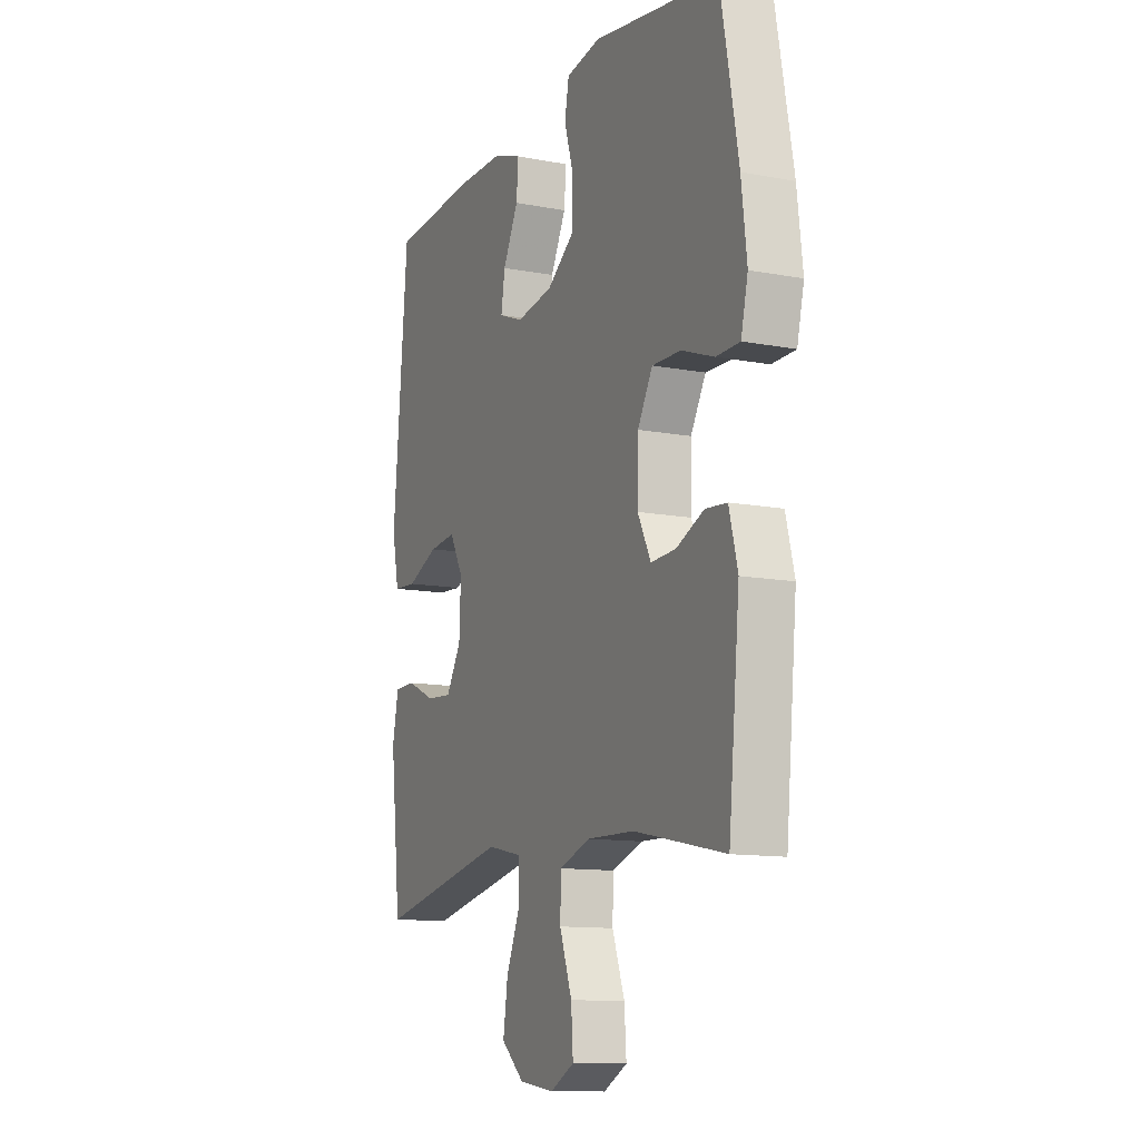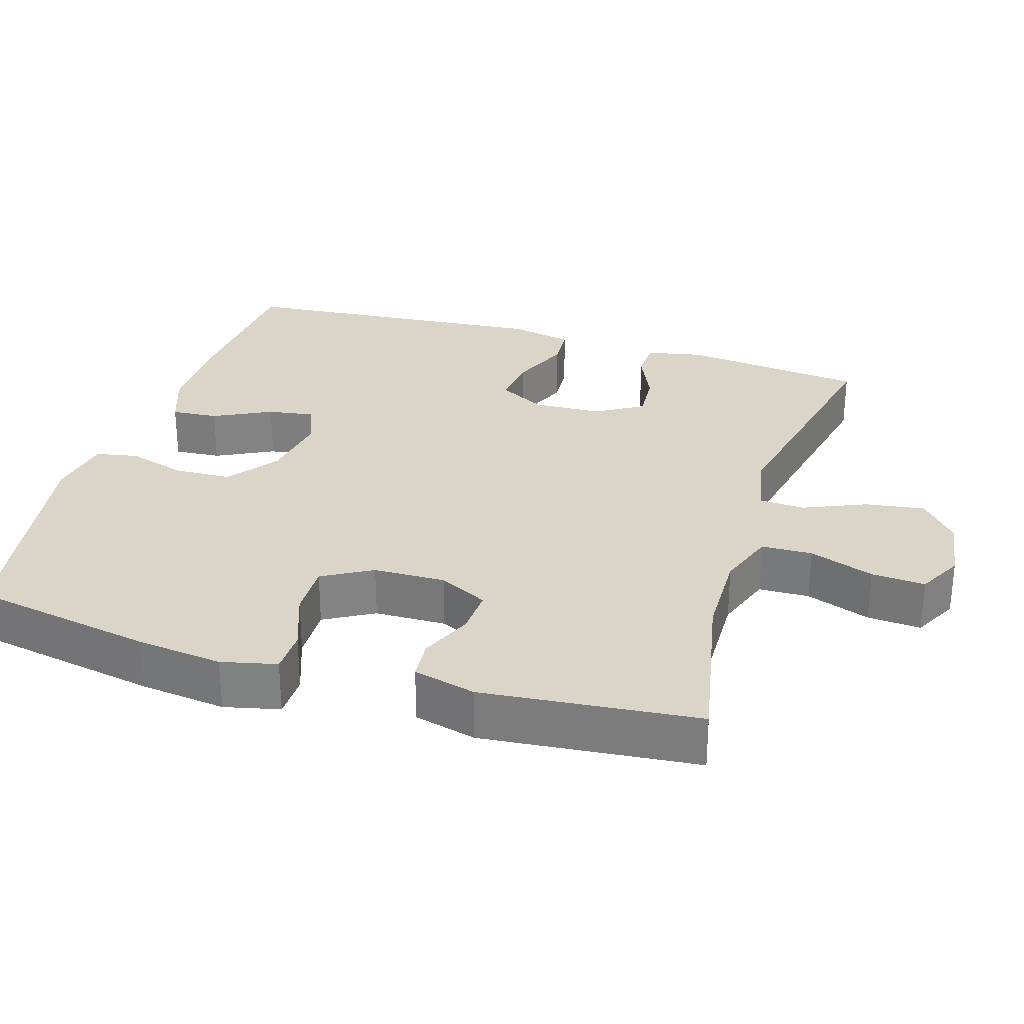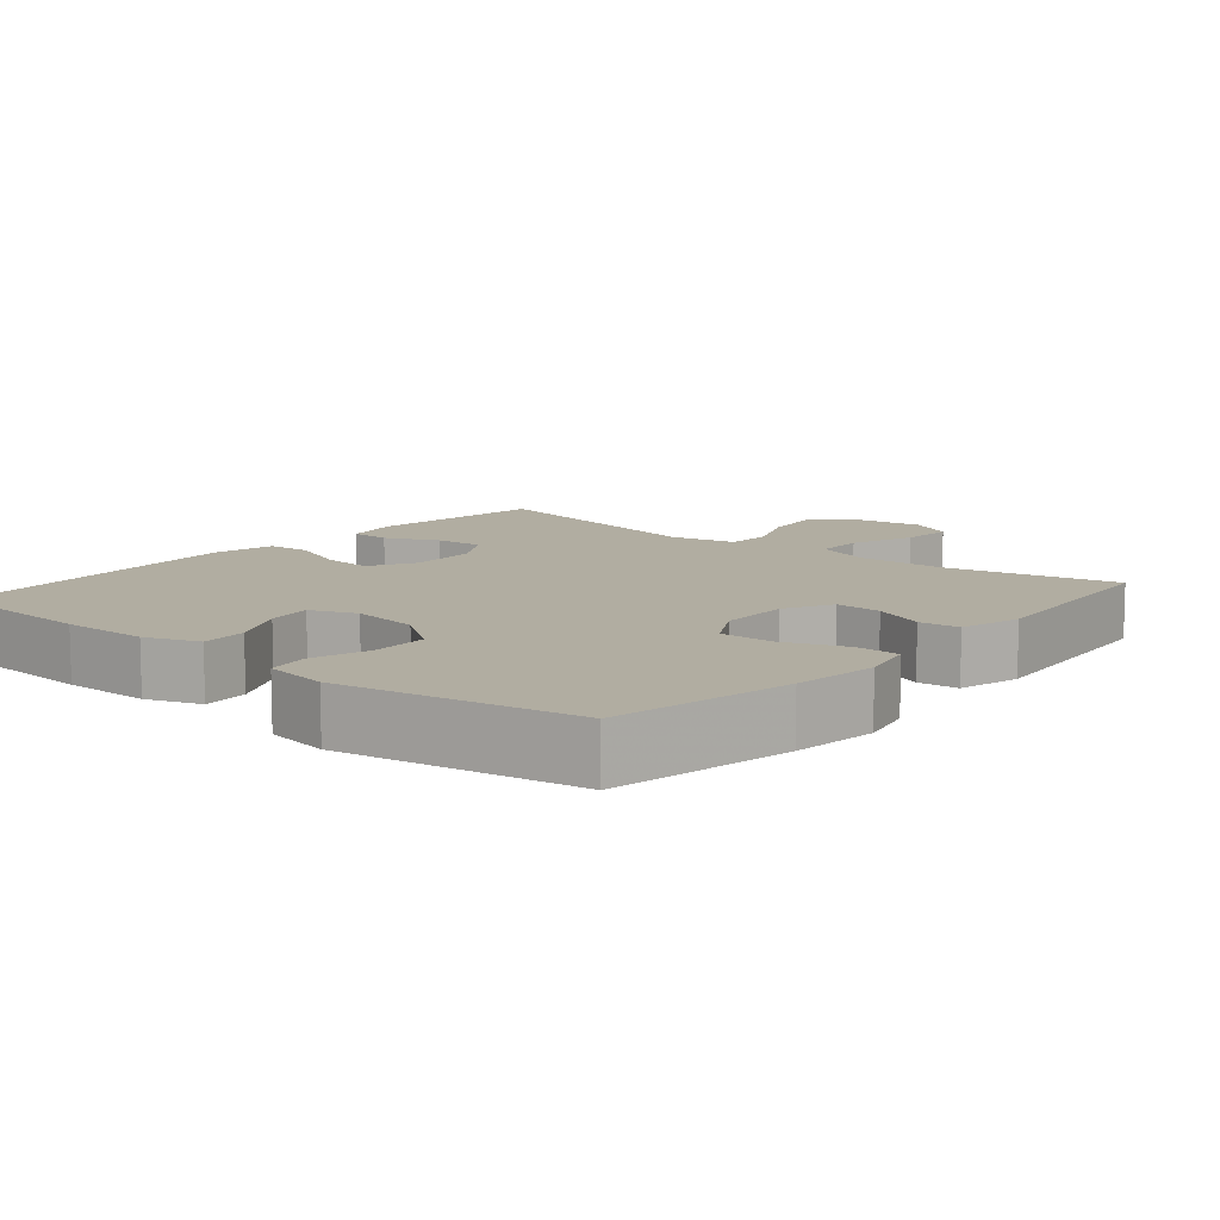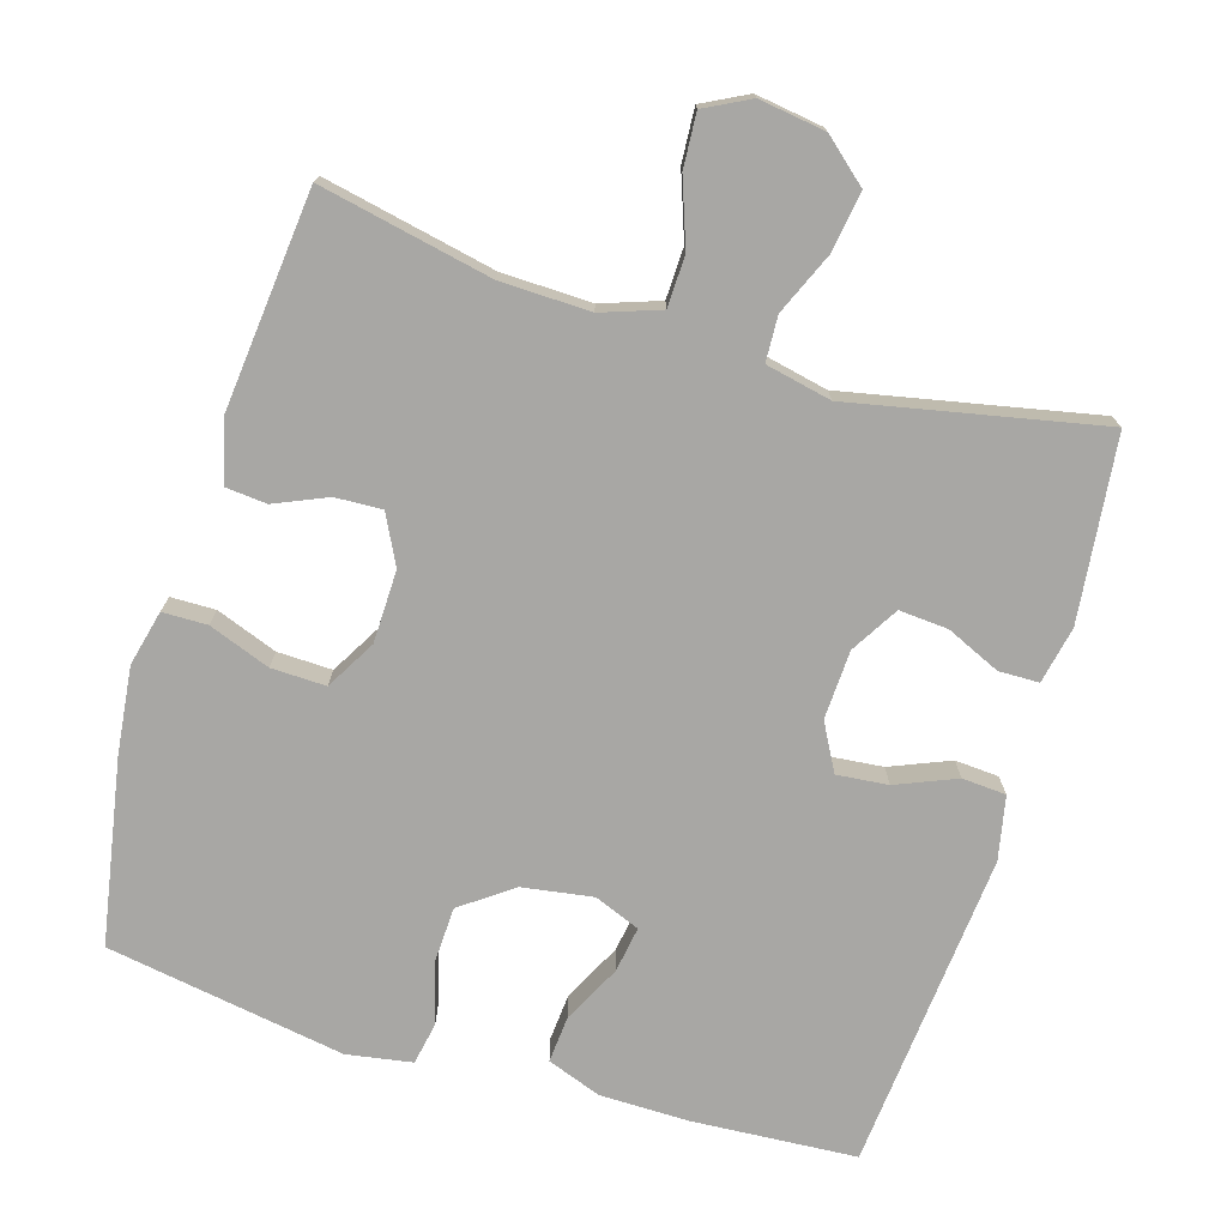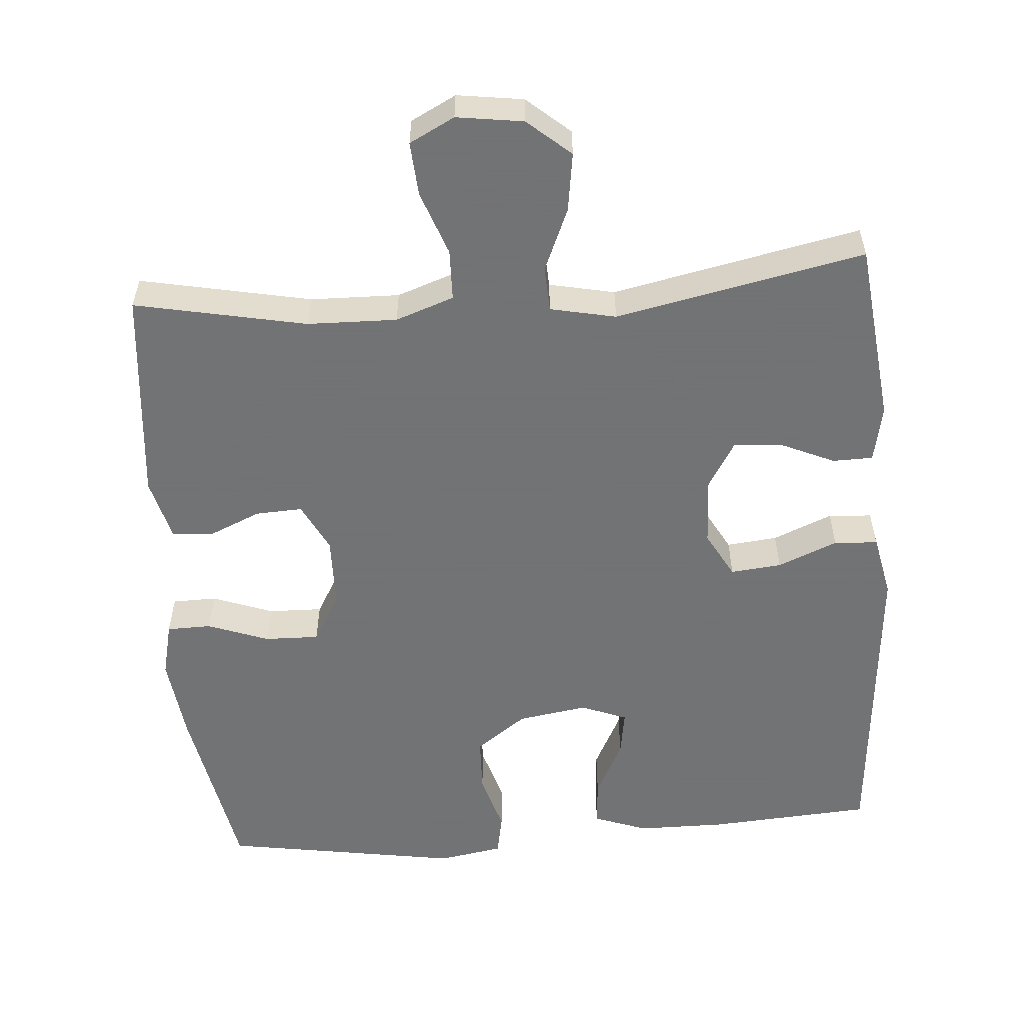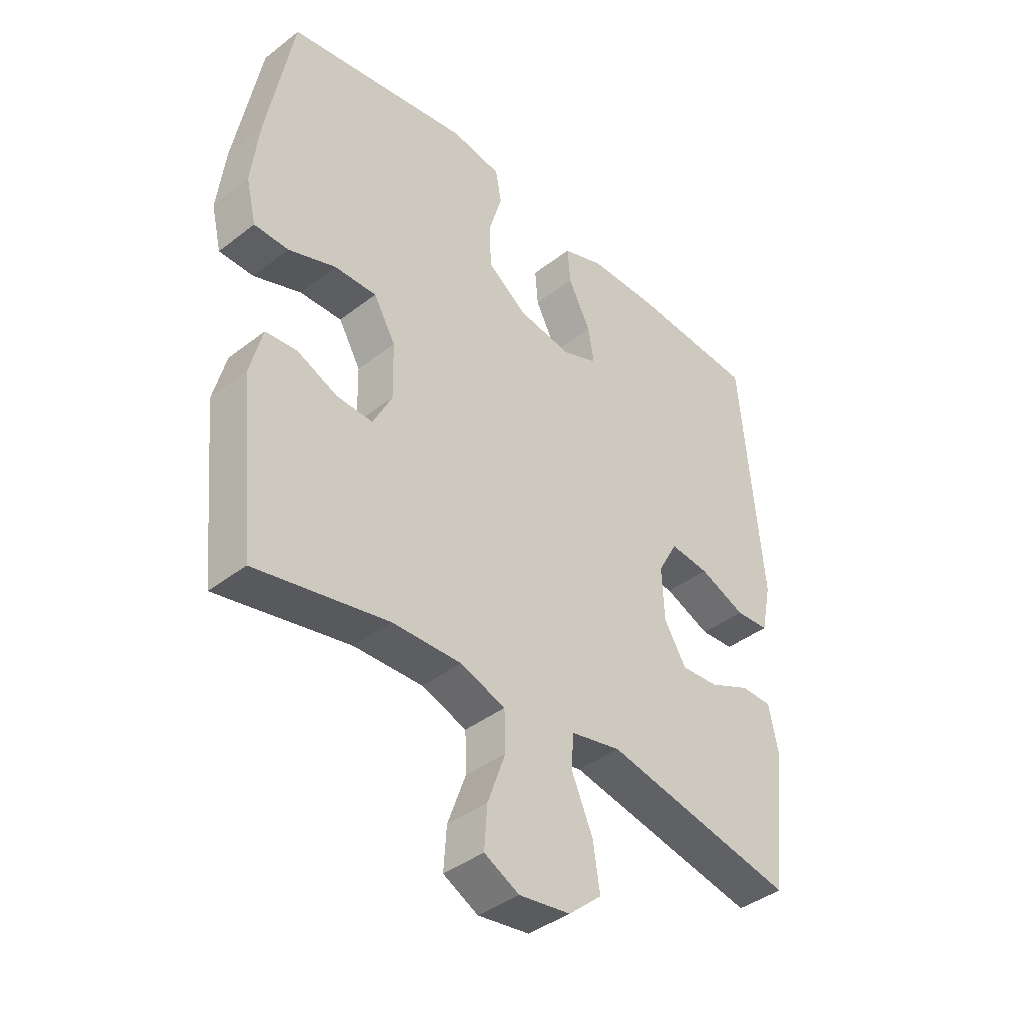
<metadata>
{"format":"obj","ext":"obj","renderer":"f3d","projection":"perspective","resolution":1024,"background":"white","views":[{"elev":-12.0,"azim":65.7,"up":"+Z"},{"elev":29.2,"azim":107.2,"up":"+Y"},{"elev":10.3,"azim":40.1,"up":"+Y"},{"elev":-74.6,"azim":163.1,"up":"+Y"},{"elev":-55.7,"azim":-175.5,"up":"+Y"},{"elev":-40.5,"azim":133.5,"up":"+Z"}]}
</metadata>
<code>
v 0.5 0.07 0.5
v 0.546 0.07 0.249
v 0.56 0.07 0.131
v 0.542 0.07 0.055
v 0.481 0.07 0.054
v 0.397 0.07 0.085
v 0.322 0.07 0.087
v 0.283 0.07 0.019
v 0.281 0.07 -0.08
v 0.315 0.07 -0.147
v 0.379 0.07 -0.144
v 0.451 0.07 -0.113
v 0.507 0.07 -0.118
v 0.529 0.07 -0.204
v 0.5 0.07 -0.5
v 0.265 0.07 -0.452
v 0.142 0.07 -0.449
v 0.062 0.07 -0.477
v 0.06 0.07 -0.547
v 0.092 0.07 -0.636
v 0.097 0.07 -0.71
v 0.035 0.07 -0.742
v -0.056 0.07 -0.729
v -0.115 0.07 -0.678
v -0.103 0.07 -0.597
v -0.066 0.07 -0.511
v -0.069 0.07 -0.449
v -0.159 0.07 -0.43
v -0.5 0.07 -0.5
v -0.528 0.07 -0.249
v -0.512 0.07 -0.171
v -0.457 0.07 -0.17
v -0.383 0.07 -0.203
v -0.316 0.07 -0.208
v -0.277 0.07 -0.143
v -0.273 0.07 -0.049
v -0.308 0.07 0.015
v -0.378 0.07 0.008
v -0.46 0.07 -0.026
v -0.52 0.07 -0.022
v -0.538 0.07 0.065
v -0.5 0.07 0.5
v -0.275 0.07 0.515
v -0.154 0.07 0.514
v -0.08 0.07 0.487
v -0.085 0.07 0.423
v -0.125 0.07 0.344
v -0.135 0.07 0.281
v -0.072 0.07 0.256
v 0.024 0.07 0.271
v 0.094 0.07 0.322
v 0.097 0.07 0.4
v 0.073 0.07 0.481
v 0.084 0.07 0.539
v 0.173 0.07 0.554
v 0.5 0 0.5
v 0.546 0 0.249
v 0.56 0 0.131
v 0.542 0 0.055
v 0.481 0 0.054
v 0.397 0 0.085
v 0.322 0 0.087
v 0.283 0 0.019
v 0.281 0 -0.08
v 0.315 0 -0.147
v 0.379 0 -0.144
v 0.451 0 -0.113
v 0.507 0 -0.118
v 0.529 0 -0.204
v 0.5 0 -0.5
v 0.265 0 -0.452
v 0.142 0 -0.449
v 0.062 0 -0.477
v 0.06 0 -0.547
v 0.092 0 -0.636
v 0.097 0 -0.71
v 0.035 0 -0.742
v -0.056 0 -0.729
v -0.115 0 -0.678
v -0.103 0 -0.597
v -0.066 0 -0.511
v -0.069 0 -0.449
v -0.159 0 -0.43
v -0.5 0 -0.5
v -0.528 0 -0.249
v -0.512 0 -0.171
v -0.457 0 -0.17
v -0.383 0 -0.203
v -0.316 0 -0.208
v -0.277 0 -0.143
v -0.273 0 -0.049
v -0.308 0 0.015
v -0.378 0 0.008
v -0.46 0 -0.026
v -0.52 0 -0.022
v -0.538 0 0.065
v -0.5 0 0.5
v -0.275 0 0.515
v -0.154 0 0.514
v -0.08 0 0.487
v -0.085 0 0.423
v -0.125 0 0.344
v -0.135 0 0.281
v -0.072 0 0.256
v 0.024 0 0.271
v 0.094 0 0.322
v 0.097 0 0.4
v 0.073 0 0.481
v 0.084 0 0.539
v 0.173 0 0.554
f 52 53 54 55
f 51 52 55 1
f 50 51 1 2
f 49 50 2 3
f 44 45 46 47
f 44 47 48
f 43 44 48
f 42 43 48
f 41 42 48
f 38 39 40 41
f 37 38 41 48
f 36 37 48 49
f 30 31 32 33
f 28 29 30 33
f 27 28 33 34
f 23 24 25 26
f 21 22 23 26
f 19 20 21 26
f 18 19 26 27
f 17 18 27 34
f 13 14 15 16
f 11 12 13 16
f 10 11 16 17
f 9 10 17 34
f 3 4 5 6
f 3 6 7
f 49 3 7
f 35 36 49 7
f 8 9 34 35
f 7 8 35
f 110 109 108 107
f 56 110 107 106
f 57 56 106 105
f 58 57 105 104
f 102 101 100 99
f 103 102 99
f 103 99 98
f 103 98 97
f 103 97 96
f 96 95 94 93
f 103 96 93 92
f 104 103 92 91
f 88 87 86 85
f 88 85 84 83
f 89 88 83 82
f 81 80 79 78
f 81 78 77 76
f 81 76 75 74
f 82 81 74 73
f 89 82 73 72
f 71 70 69 68
f 71 68 67 66
f 72 71 66 65
f 89 72 65 64
f 61 60 59 58
f 62 61 58
f 62 58 104
f 62 104 91 90
f 90 89 64 63
f 90 63 62
f 1 56 57 2
f 2 57 58 3
f 3 58 59 4
f 4 59 60 5
f 5 60 61 6
f 6 61 62 7
f 7 62 63 8
f 8 63 64 9
f 9 64 65 10
f 10 65 66 11
f 11 66 67 12
f 12 67 68 13
f 13 68 69 14
f 14 69 70 15
f 15 70 71 16
f 16 71 72 17
f 17 72 73 18
f 18 73 74 19
f 19 74 75 20
f 20 75 76 21
f 21 76 77 22
f 22 77 78 23
f 23 78 79 24
f 24 79 80 25
f 25 80 81 26
f 26 81 82 27
f 27 82 83 28
f 28 83 84 29
f 29 84 85 30
f 30 85 86 31
f 31 86 87 32
f 32 87 88 33
f 33 88 89 34
f 34 89 90 35
f 35 90 91 36
f 36 91 92 37
f 37 92 93 38
f 38 93 94 39
f 39 94 95 40
f 40 95 96 41
f 41 96 97 42
f 42 97 98 43
f 43 98 99 44
f 44 99 100 45
f 45 100 101 46
f 46 101 102 47
f 47 102 103 48
f 48 103 104 49
f 49 104 105 50
f 50 105 106 51
f 51 106 107 52
f 52 107 108 53
f 53 108 109 54
f 54 109 110 55
f 55 110 56 1

</code>
